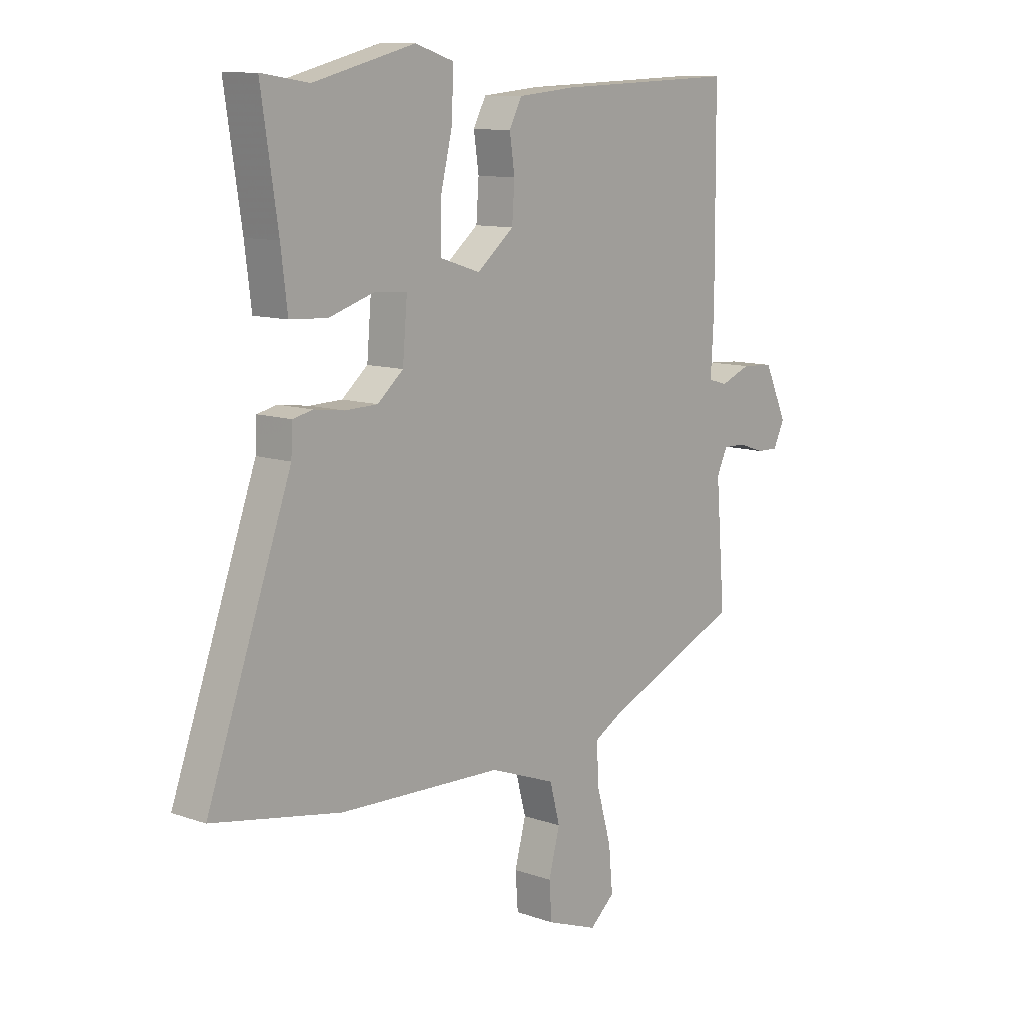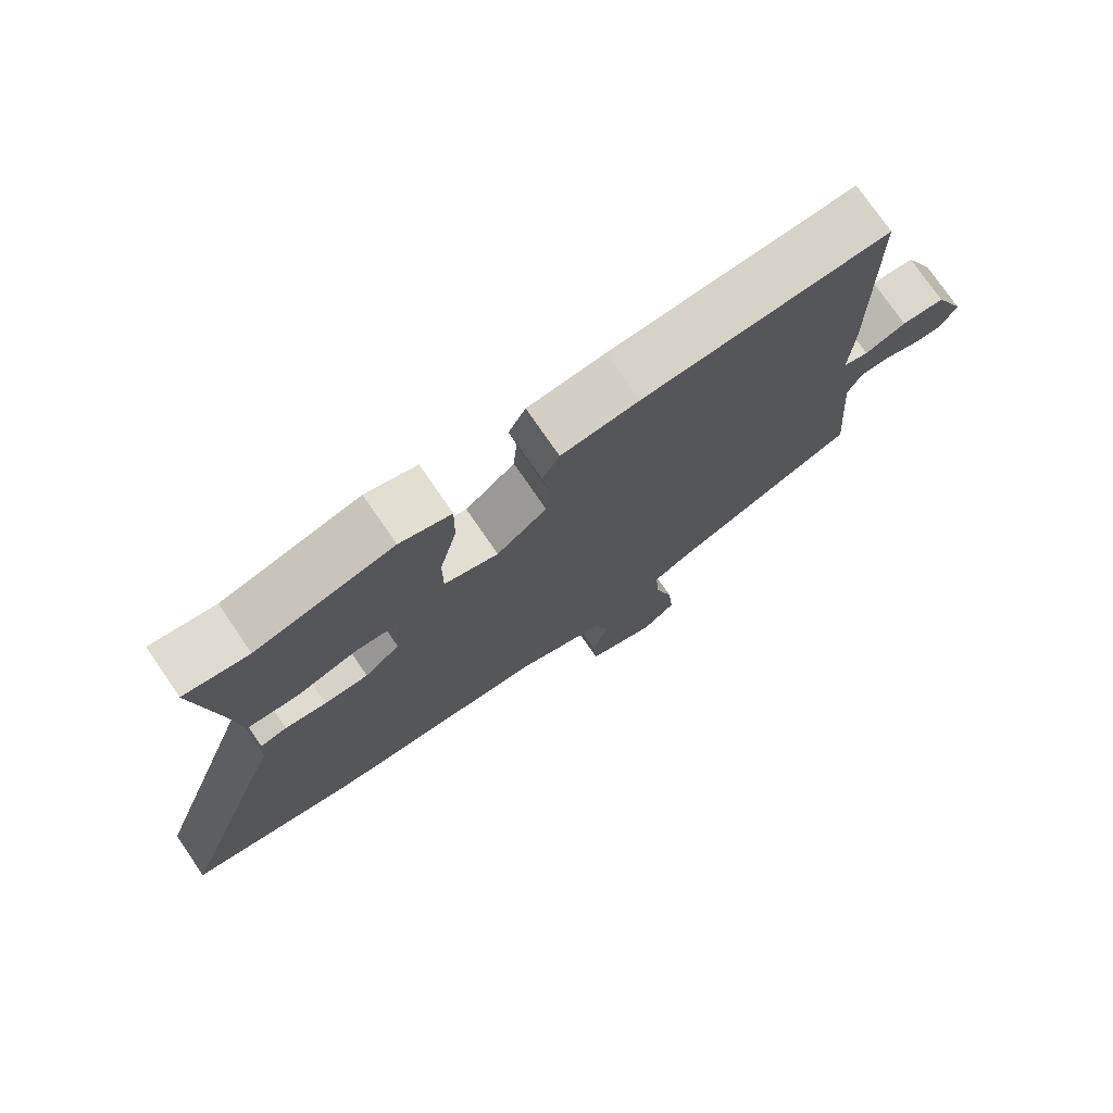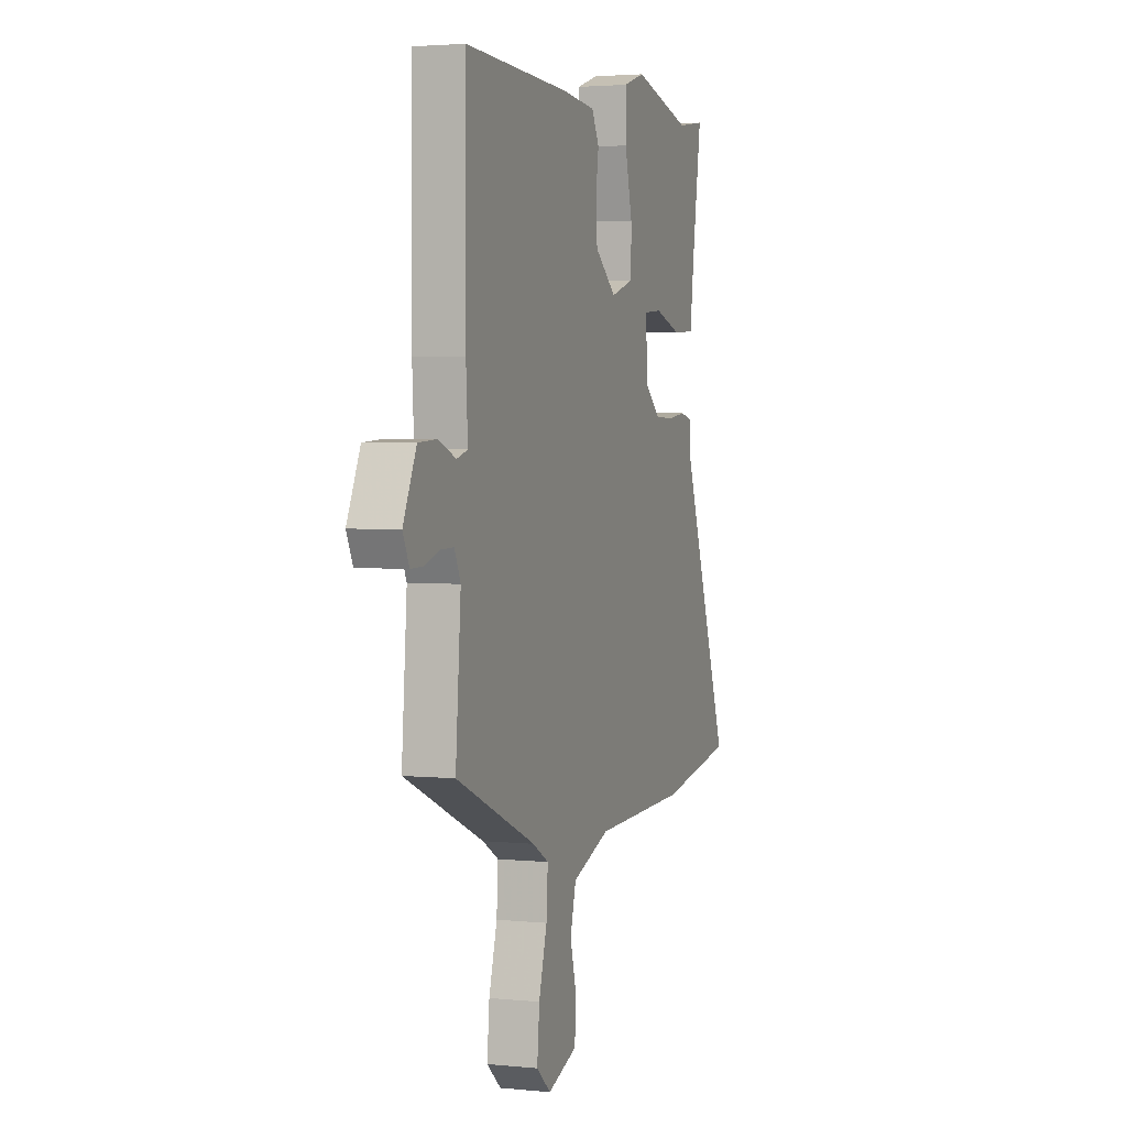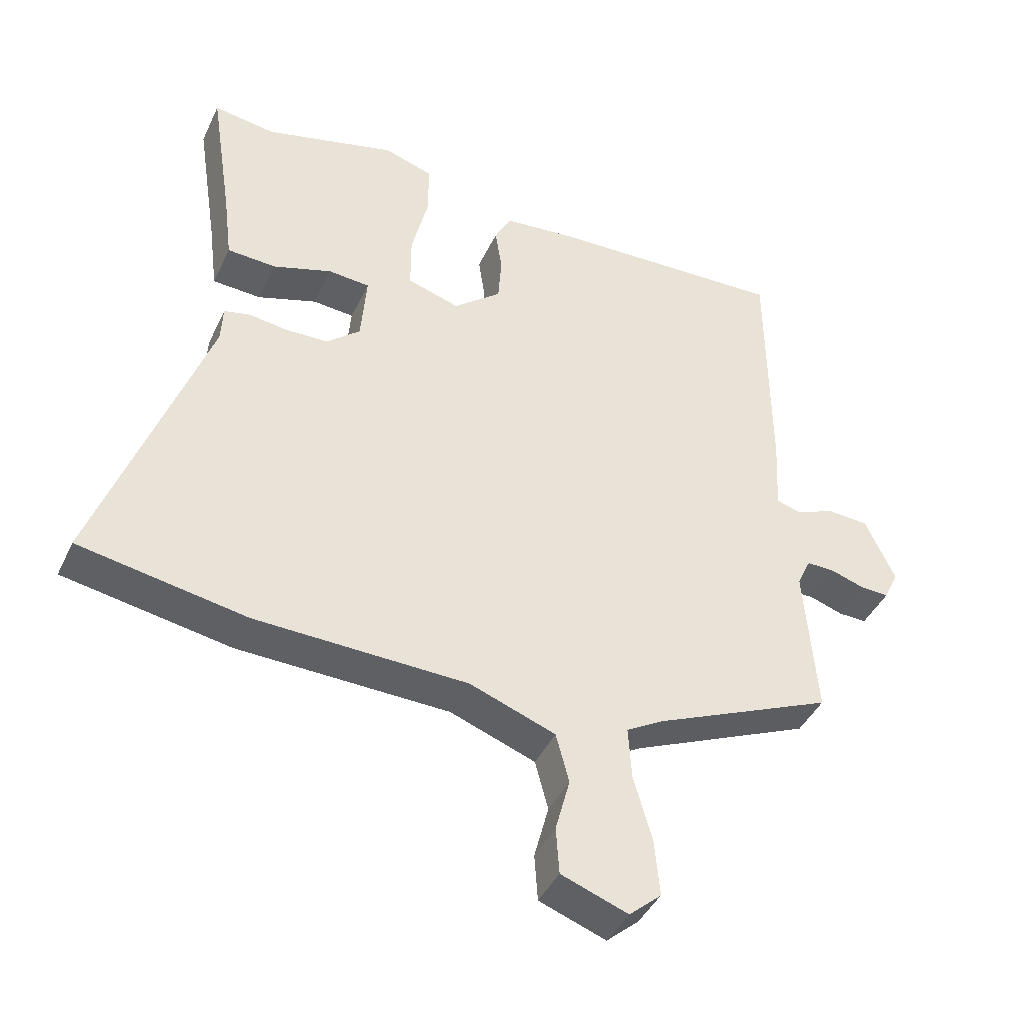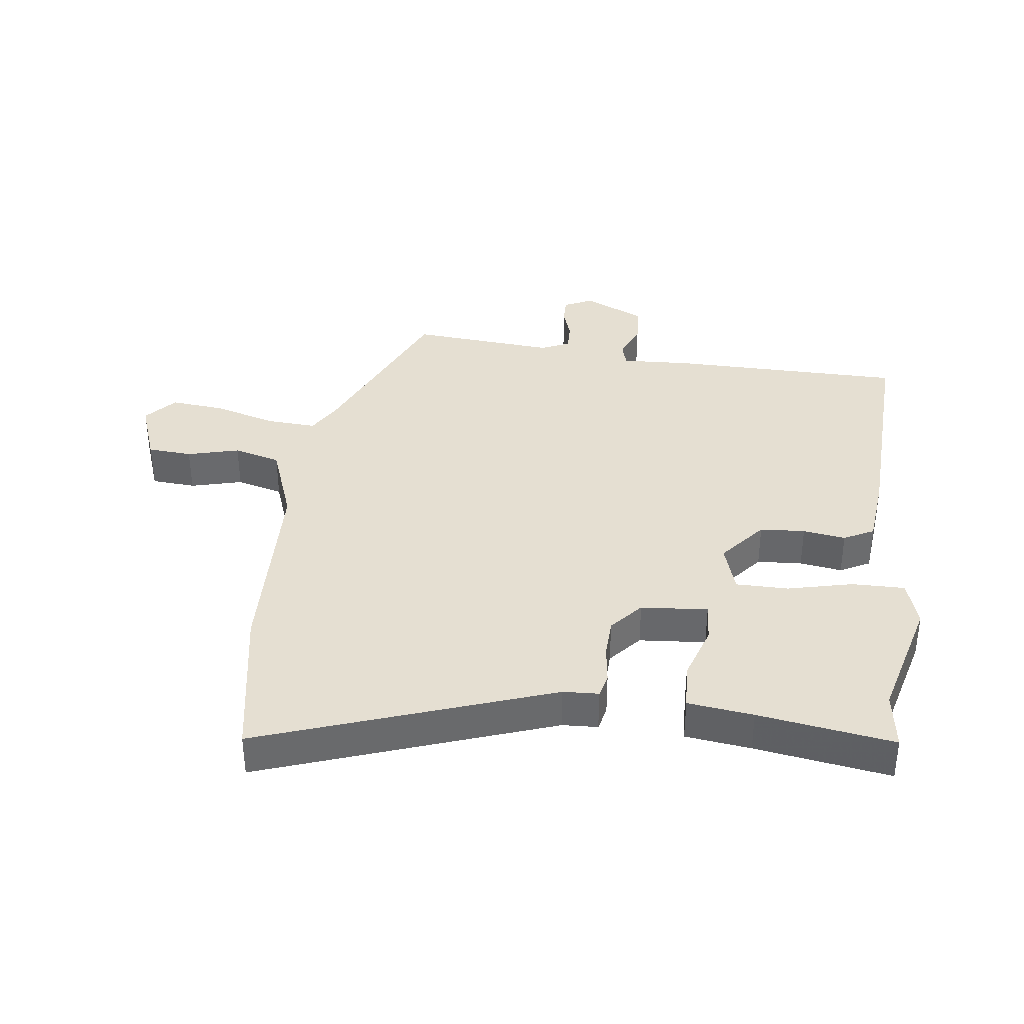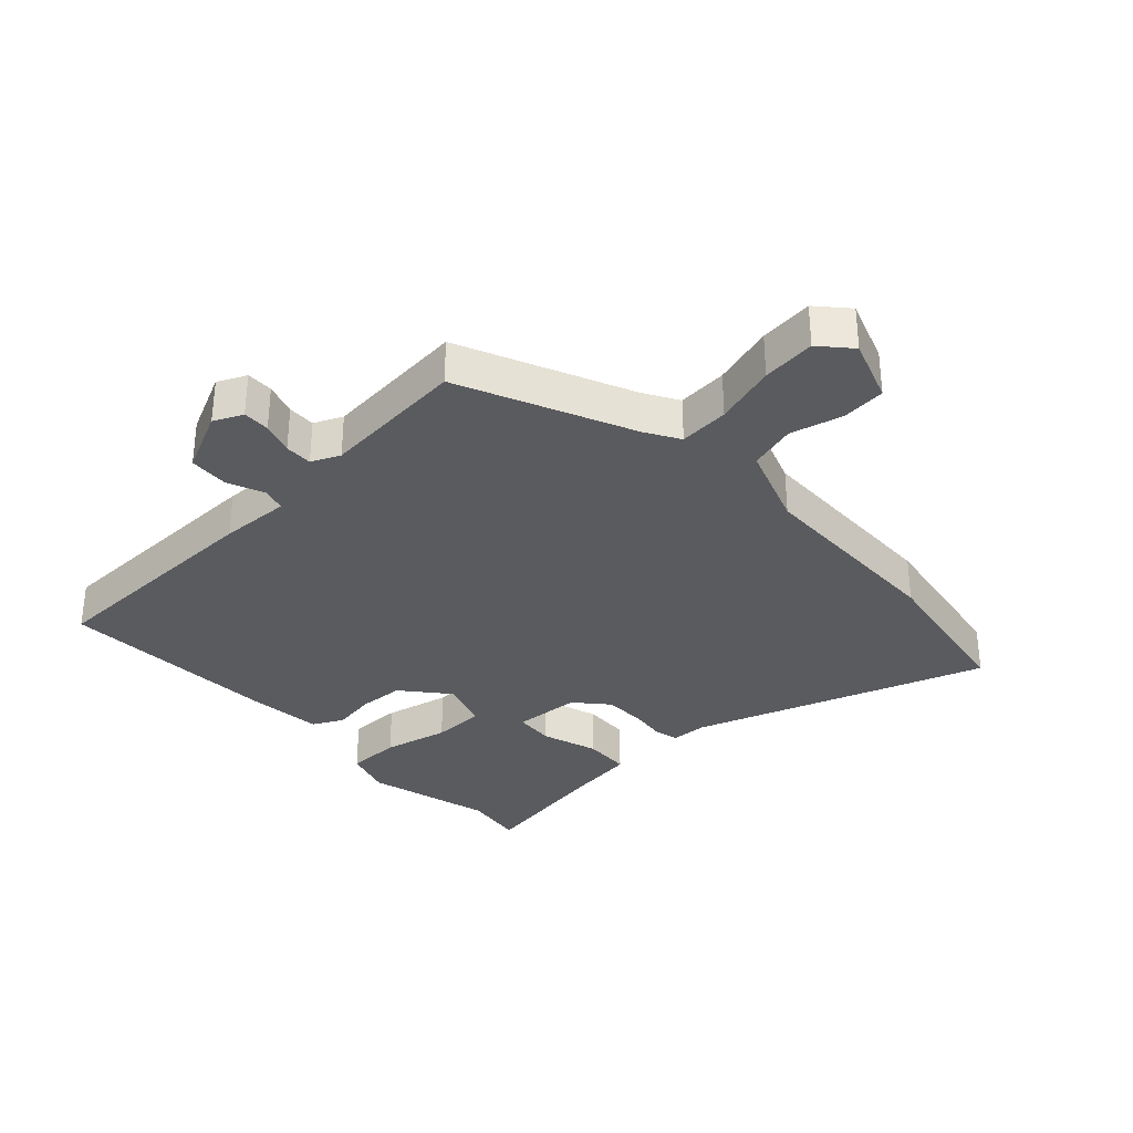
<metadata>
{"format":"obj","ext":"obj","renderer":"f3d","projection":"perspective","resolution":1024,"background":"white","views":[{"elev":10.6,"azim":-48.7,"up":"+Z"},{"elev":75.5,"azim":-34.5,"up":"+Z"},{"elev":2.9,"azim":109.3,"up":"+Z"},{"elev":-42.2,"azim":-23.8,"up":"+Z"},{"elev":37.4,"azim":-82.6,"up":"+Y"},{"elev":-33.4,"azim":133.5,"up":"+Y"}]}
</metadata>
<code>
v -0.526 0.07 0.504
v -0.432 0.07 0.49
v -0.232 0.07 0.542
v -0.157 0.07 0.518
v -0.158 0.07 0.433
v -0.183 0.07 0.329
v -0.183 0.07 0.245
v -0.104 0.07 0.22
v -0.031 0.07 0.28
v -0.026 0.07 0.352
v -0.036 0.07 0.42
v -0.011 0.07 0.468
v 0.102 0.07 0.479
v 0.461 0.07 0.493
v 0.463 0.07 0.121
v 0.457 0.07 0.009
v 0.494 0.07 -0.002
v 0.554 0.07 0.022
v 0.617 0.07 0.018
v 0.662 0.07 -0.08
v 0.64 0.07 -0.126
v 0.597 0.07 -0.125
v 0.546 0.07 -0.108
v 0.502 0.07 -0.107
v 0.481 0.07 -0.152
v 0.499 0.07 -0.384
v 0.226 0.07 -0.503
v 0.171 0.07 -0.535
v 0.176 0.07 -0.615
v 0.204 0.07 -0.714
v 0.212 0.07 -0.8
v 0.163 0.07 -0.843
v 0.062 0.07 -0.806
v 0.057 0.07 -0.735
v 0.079 0.07 -0.652
v 0.059 0.07 -0.577
v -0.071 0.07 -0.529
v -0.392 0.07 -0.519
v -0.645 0.07 -0.474
v -0.479 0.07 -0.009
v -0.476 0.07 0.048
v -0.437 0.07 0.057
v -0.377 0.07 0.049
v -0.313 0.07 0.051
v -0.262 0.07 0.095
v -0.253 0.07 0.202
v -0.316 0.07 0.207
v -0.406 0.07 0.178
v -0.48 0.07 0.182
v -0.493 0.07 0.287
v -0.526 0 0.504
v -0.432 0 0.49
v -0.232 0 0.542
v -0.157 0 0.518
v -0.158 0 0.433
v -0.183 0 0.329
v -0.183 0 0.245
v -0.104 0 0.22
v -0.031 0 0.28
v -0.026 0 0.352
v -0.036 0 0.42
v -0.011 0 0.468
v 0.102 0 0.479
v 0.461 0 0.493
v 0.463 0 0.121
v 0.457 0 0.009
v 0.494 0 -0.002
v 0.554 0 0.022
v 0.617 0 0.018
v 0.662 0 -0.08
v 0.64 0 -0.126
v 0.597 0 -0.125
v 0.546 0 -0.108
v 0.502 0 -0.107
v 0.481 0 -0.152
v 0.499 0 -0.384
v 0.226 0 -0.503
v 0.171 0 -0.535
v 0.176 0 -0.615
v 0.204 0 -0.714
v 0.212 0 -0.8
v 0.163 0 -0.843
v 0.062 0 -0.806
v 0.057 0 -0.735
v 0.079 0 -0.652
v 0.059 0 -0.577
v -0.071 0 -0.529
v -0.392 0 -0.519
v -0.645 0 -0.474
v -0.479 0 -0.009
v -0.476 0 0.048
v -0.437 0 0.057
v -0.377 0 0.049
v -0.313 0 0.051
v -0.262 0 0.095
v -0.253 0 0.202
v -0.316 0 0.207
v -0.406 0 0.178
v -0.48 0 0.182
v -0.493 0 0.287
f 47 48 49 50
f 46 47 50 1
f 40 41 42 43
f 40 43 44
f 37 38 39 40
f 36 37 40 44
f 32 33 34 35
f 32 35 36
f 29 30 31 32
f 28 29 32 36
f 27 28 36 44
f 25 26 27 44
f 20 21 22 23
f 20 23 24
f 17 18 19 20
f 16 17 20 24
f 13 14 15 16
f 10 11 12 13
f 9 10 13 16
f 8 9 16 24
f 3 4 5 6
f 2 3 6 7
f 46 1 2 7
f 45 46 7 8
f 25 44 45
f 8 24 25 45
f 100 99 98 97
f 51 100 97 96
f 93 92 91 90
f 94 93 90
f 90 89 88 87
f 94 90 87 86
f 85 84 83 82
f 86 85 82
f 82 81 80 79
f 86 82 79 78
f 94 86 78 77
f 94 77 76 75
f 73 72 71 70
f 74 73 70
f 70 69 68 67
f 74 70 67 66
f 66 65 64 63
f 63 62 61 60
f 66 63 60 59
f 74 66 59 58
f 56 55 54 53
f 57 56 53 52
f 57 52 51 96
f 58 57 96 95
f 95 94 75
f 95 75 74 58
f 1 51 52 2
f 2 52 53 3
f 3 53 54 4
f 4 54 55 5
f 5 55 56 6
f 6 56 57 7
f 7 57 58 8
f 8 58 59 9
f 9 59 60 10
f 10 60 61 11
f 11 61 62 12
f 12 62 63 13
f 13 63 64 14
f 14 64 65 15
f 15 65 66 16
f 16 66 67 17
f 17 67 68 18
f 18 68 69 19
f 19 69 70 20
f 20 70 71 21
f 21 71 72 22
f 22 72 73 23
f 23 73 74 24
f 24 74 75 25
f 25 75 76 26
f 26 76 77 27
f 27 77 78 28
f 28 78 79 29
f 29 79 80 30
f 30 80 81 31
f 31 81 82 32
f 32 82 83 33
f 33 83 84 34
f 34 84 85 35
f 35 85 86 36
f 36 86 87 37
f 37 87 88 38
f 38 88 89 39
f 39 89 90 40
f 40 90 91 41
f 41 91 92 42
f 42 92 93 43
f 43 93 94 44
f 44 94 95 45
f 45 95 96 46
f 46 96 97 47
f 47 97 98 48
f 48 98 99 49
f 49 99 100 50
f 50 100 51 1

</code>
